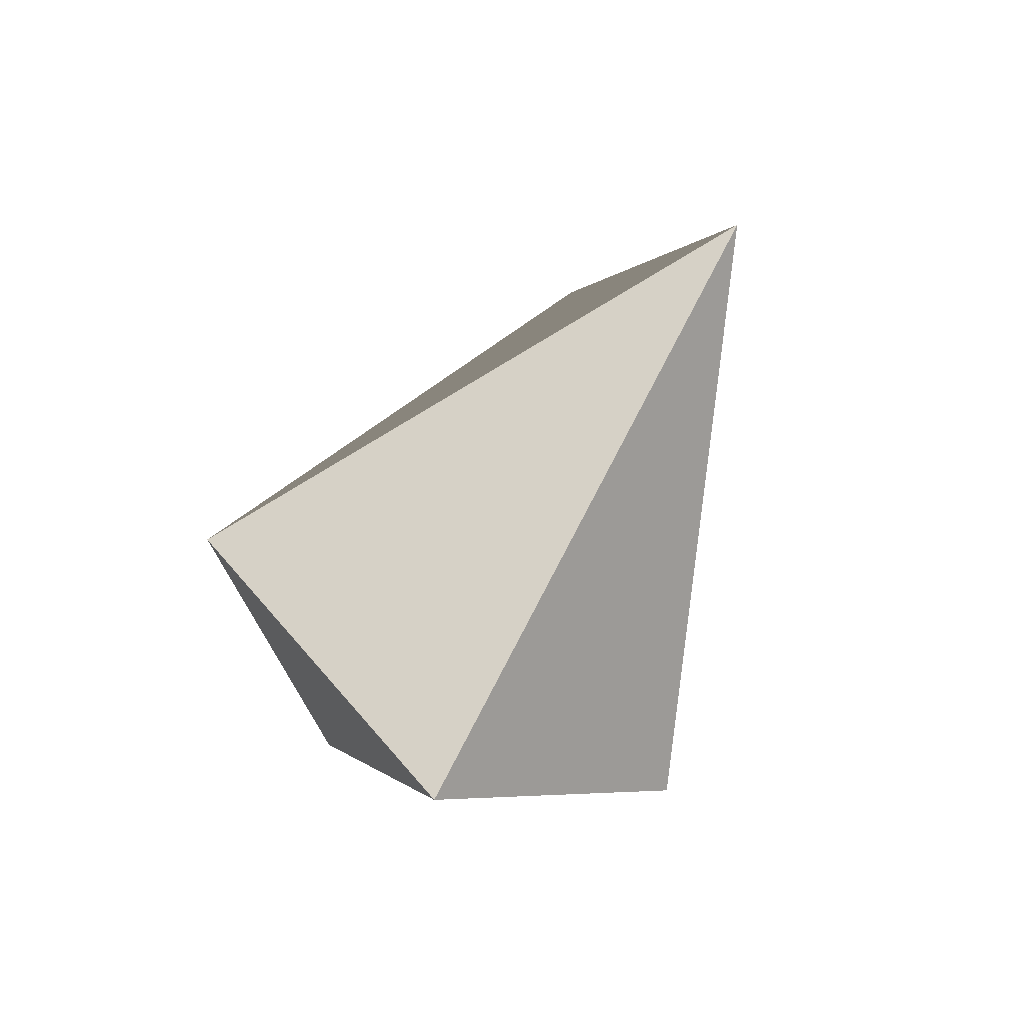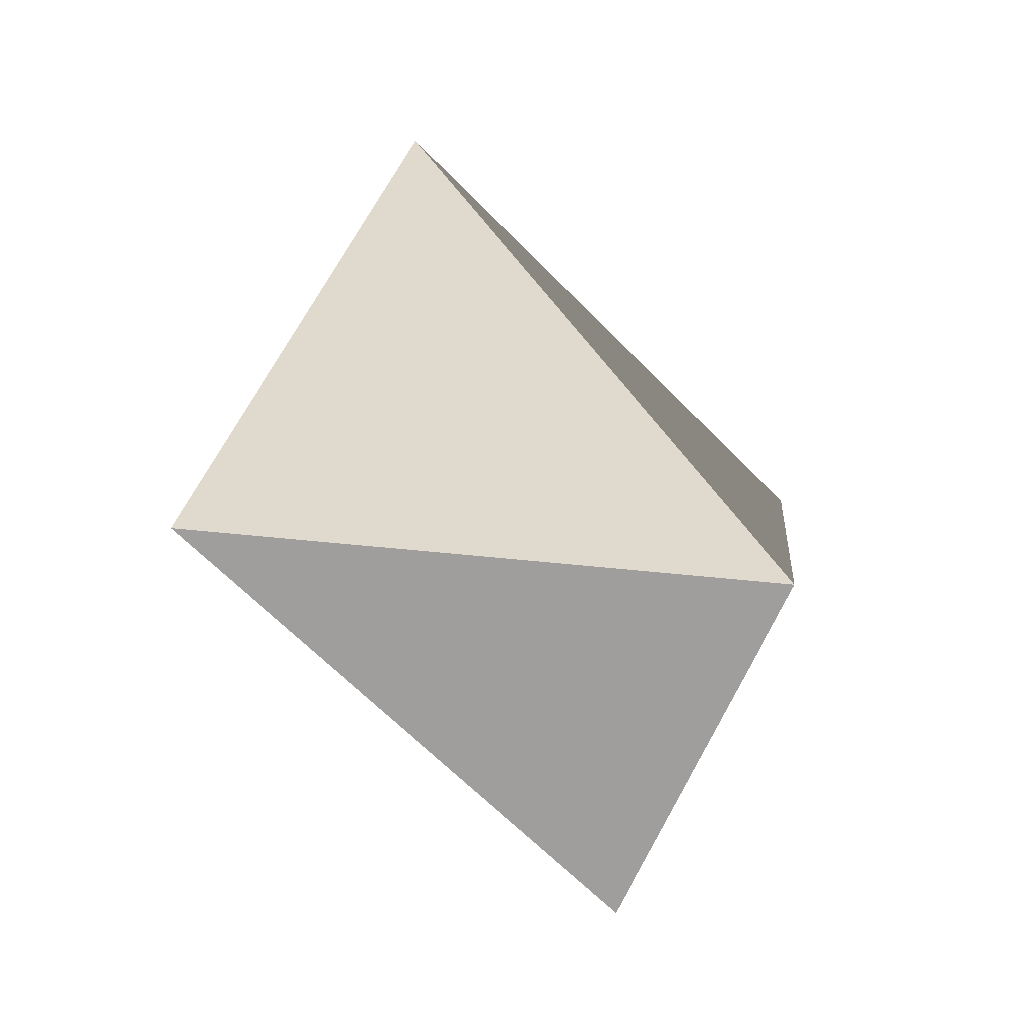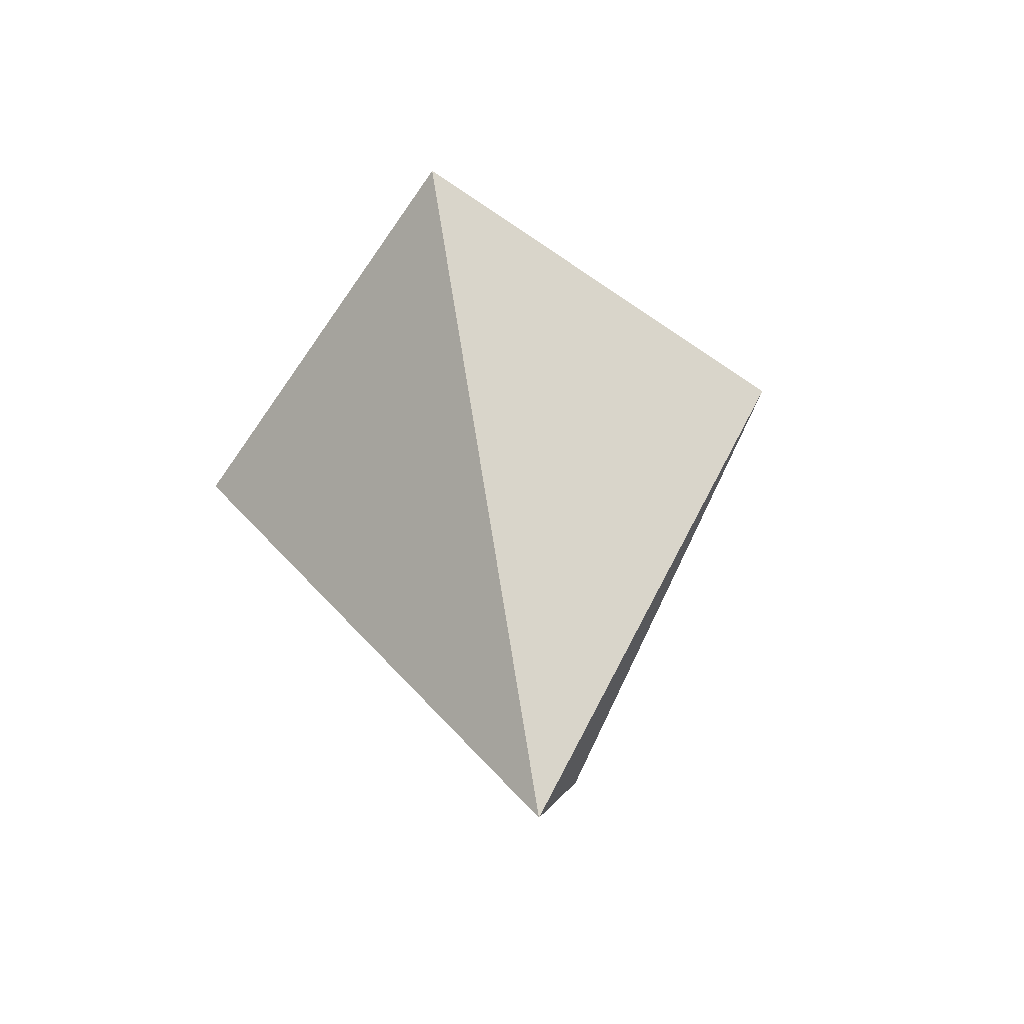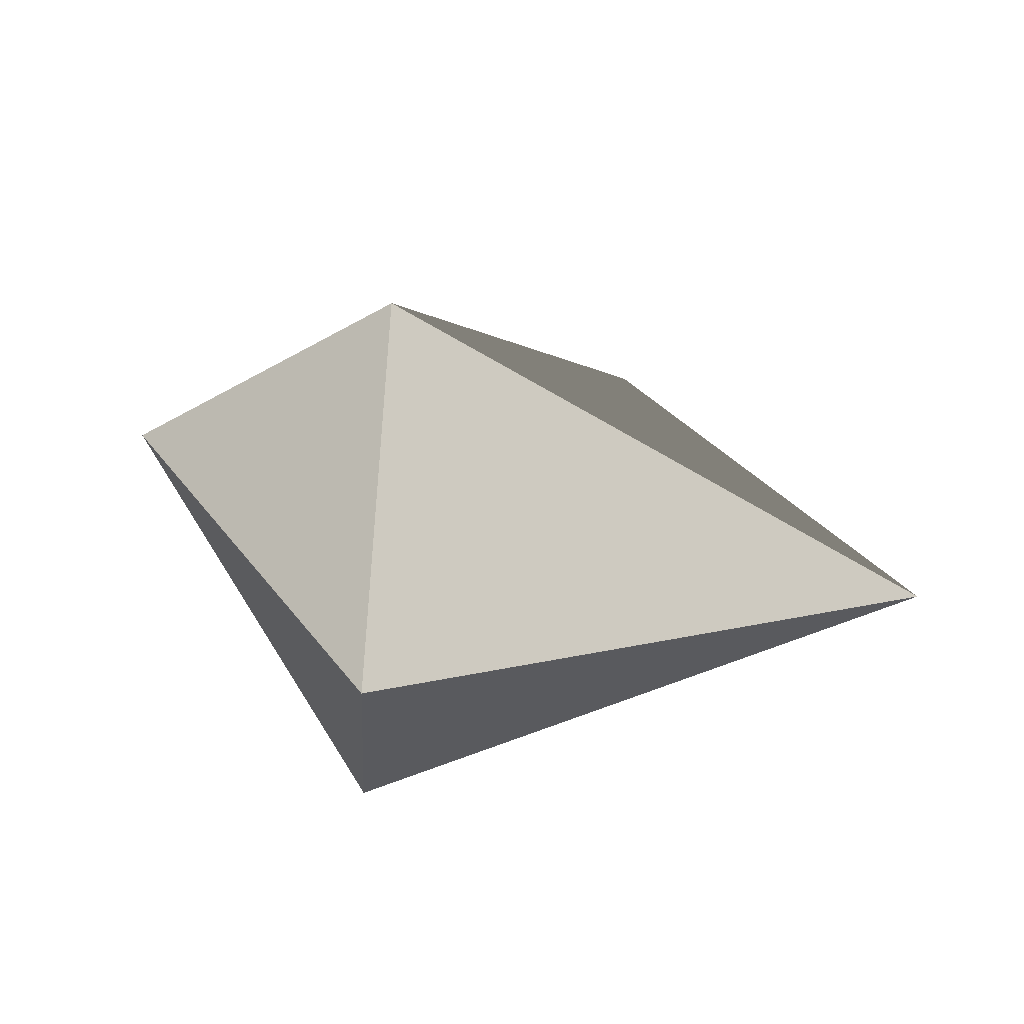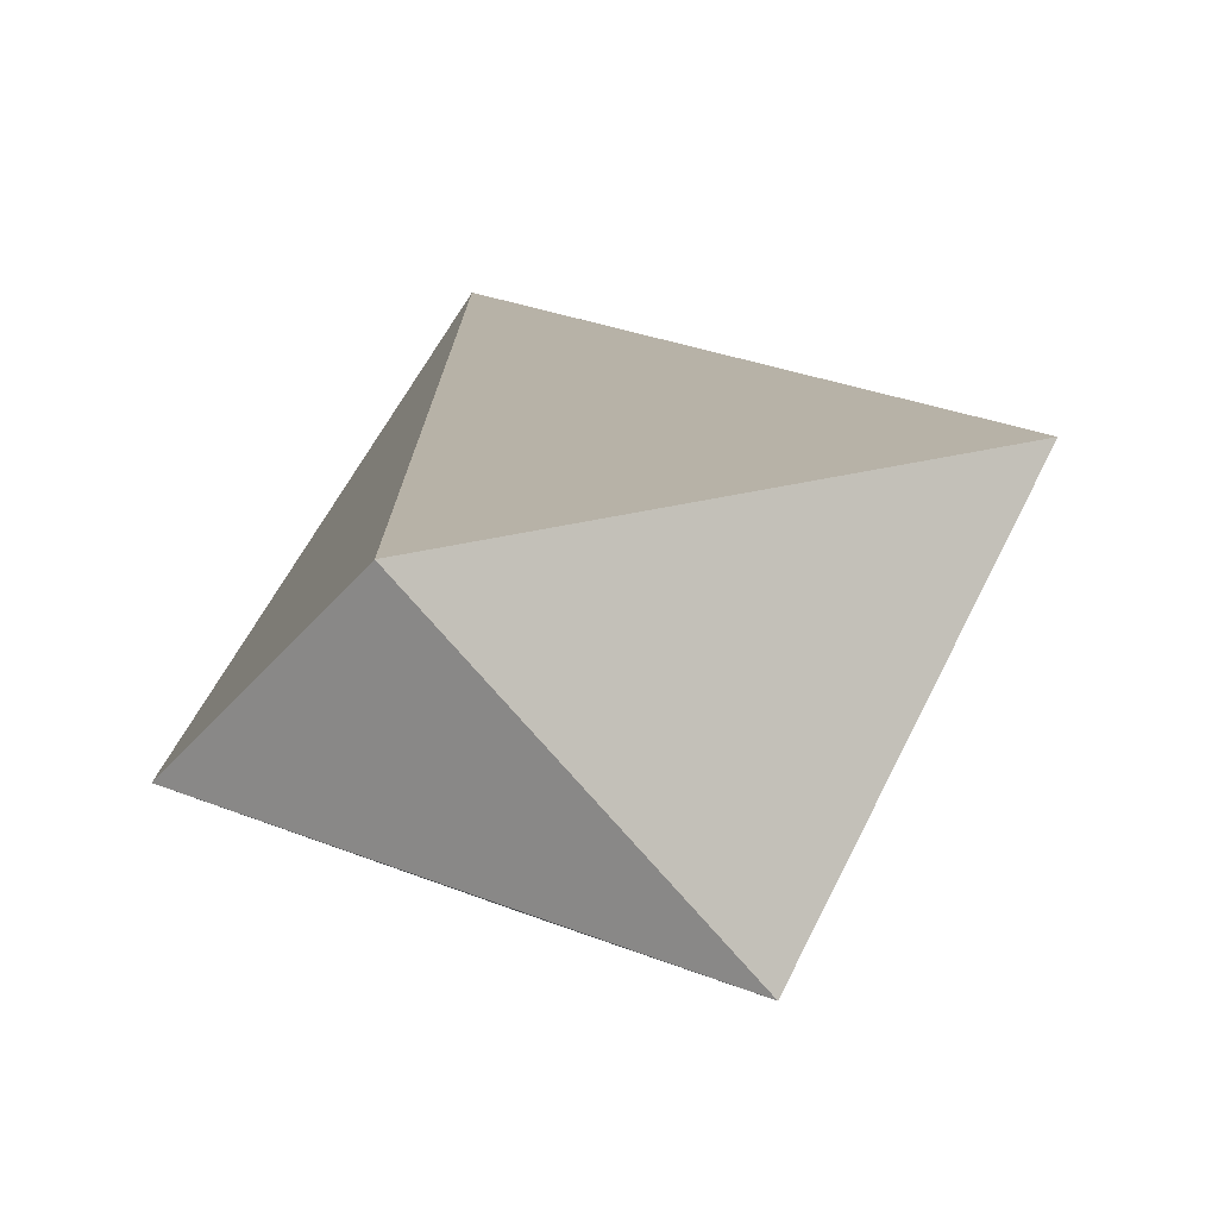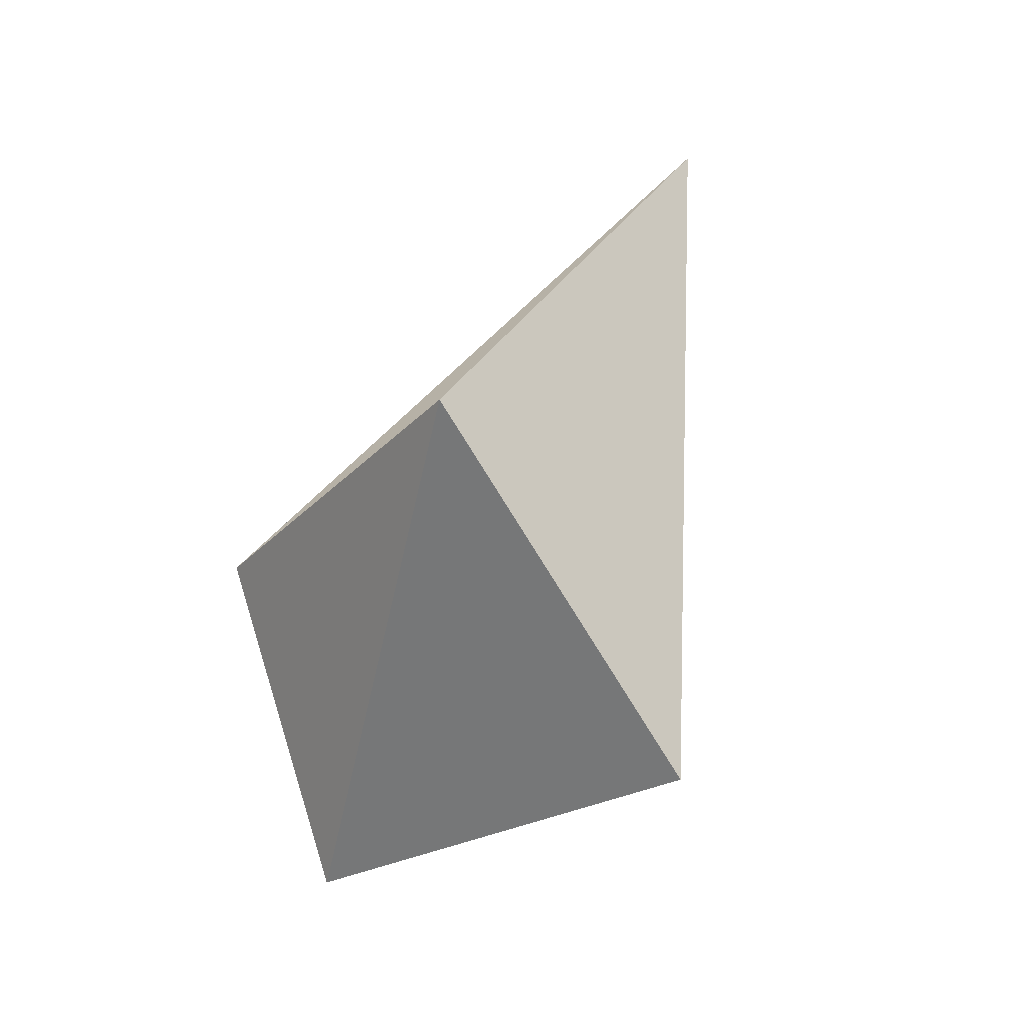
<metadata>
{"format":"obj","ext":"obj","renderer":"f3d","projection":"perspective","resolution":1024,"background":"white","views":[{"elev":-67.7,"azim":-31.4,"up":"+Y"},{"elev":-25.0,"azim":50.9,"up":"+Y"},{"elev":-67.4,"azim":10.5,"up":"+Z"},{"elev":-65.2,"azim":-94.3,"up":"+Y"},{"elev":-37.2,"azim":100.5,"up":"+Z"},{"elev":60.2,"azim":27.7,"up":"+Z"}]}
</metadata>
<code>
v 5.692 -39.02 28.97
v 5.693 -39.02 28.98
v 5.693 -39.02 28.97
v 5.694 -39.02 28.97
v 5.693 -39.02 28.97
v 5.693 -39.02 28.98
f 1 3 2
f 4 2 3
f 5 3 1
f 5 4 3
f 1 2 6
f 6 2 4
f 5 1 6
f 6 4 5

</code>
